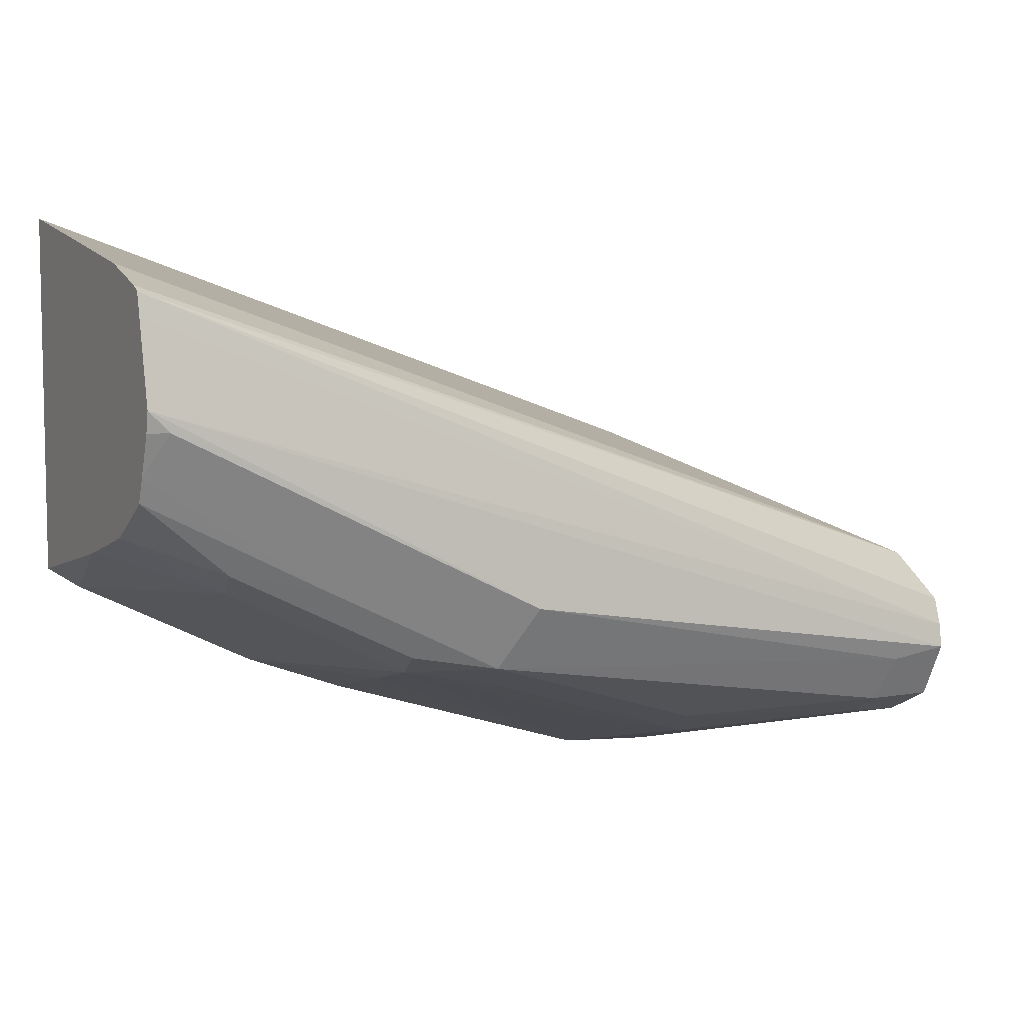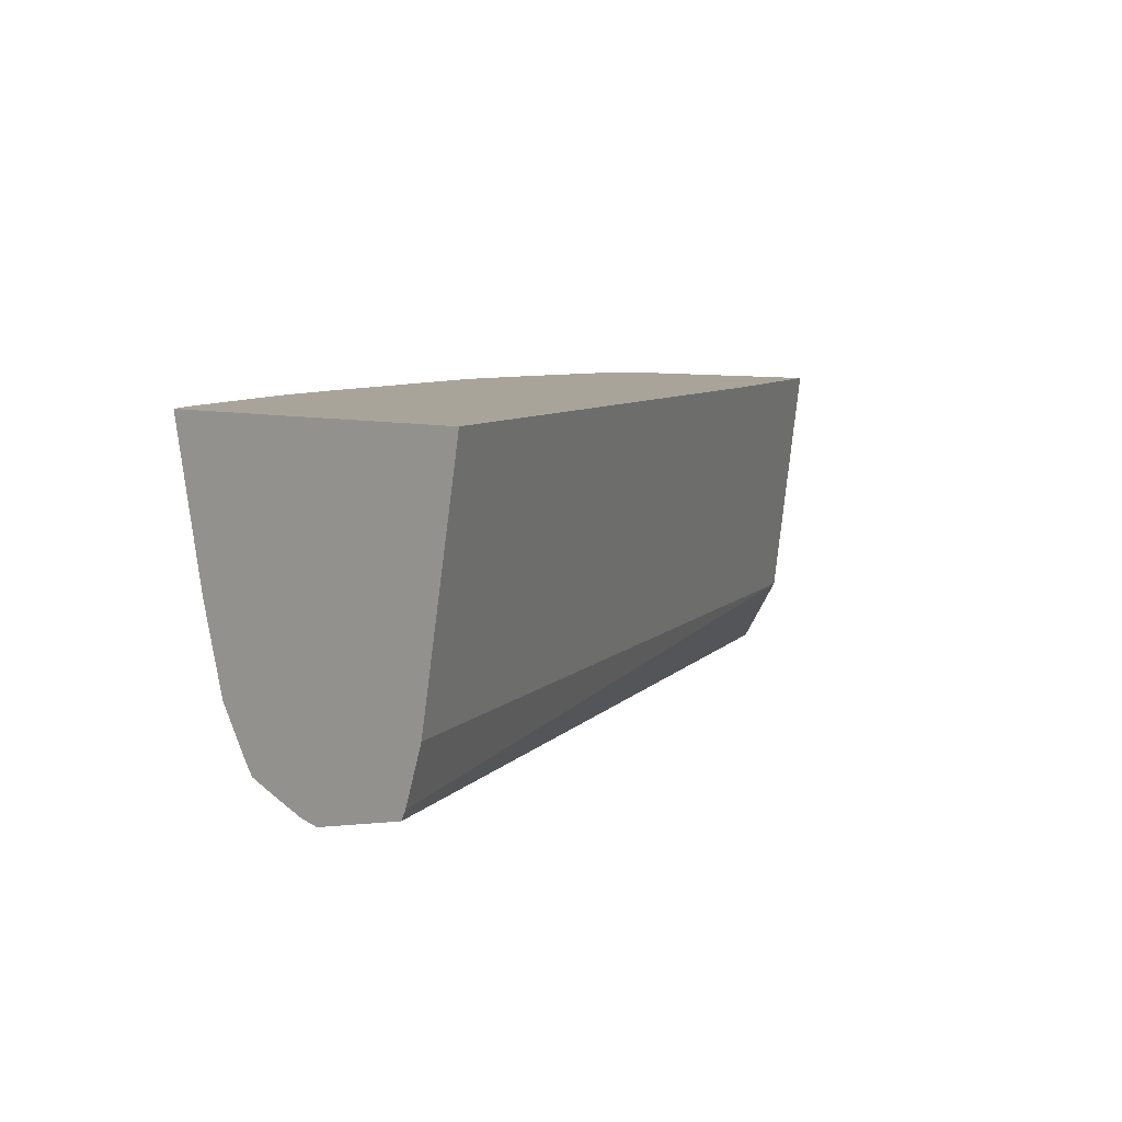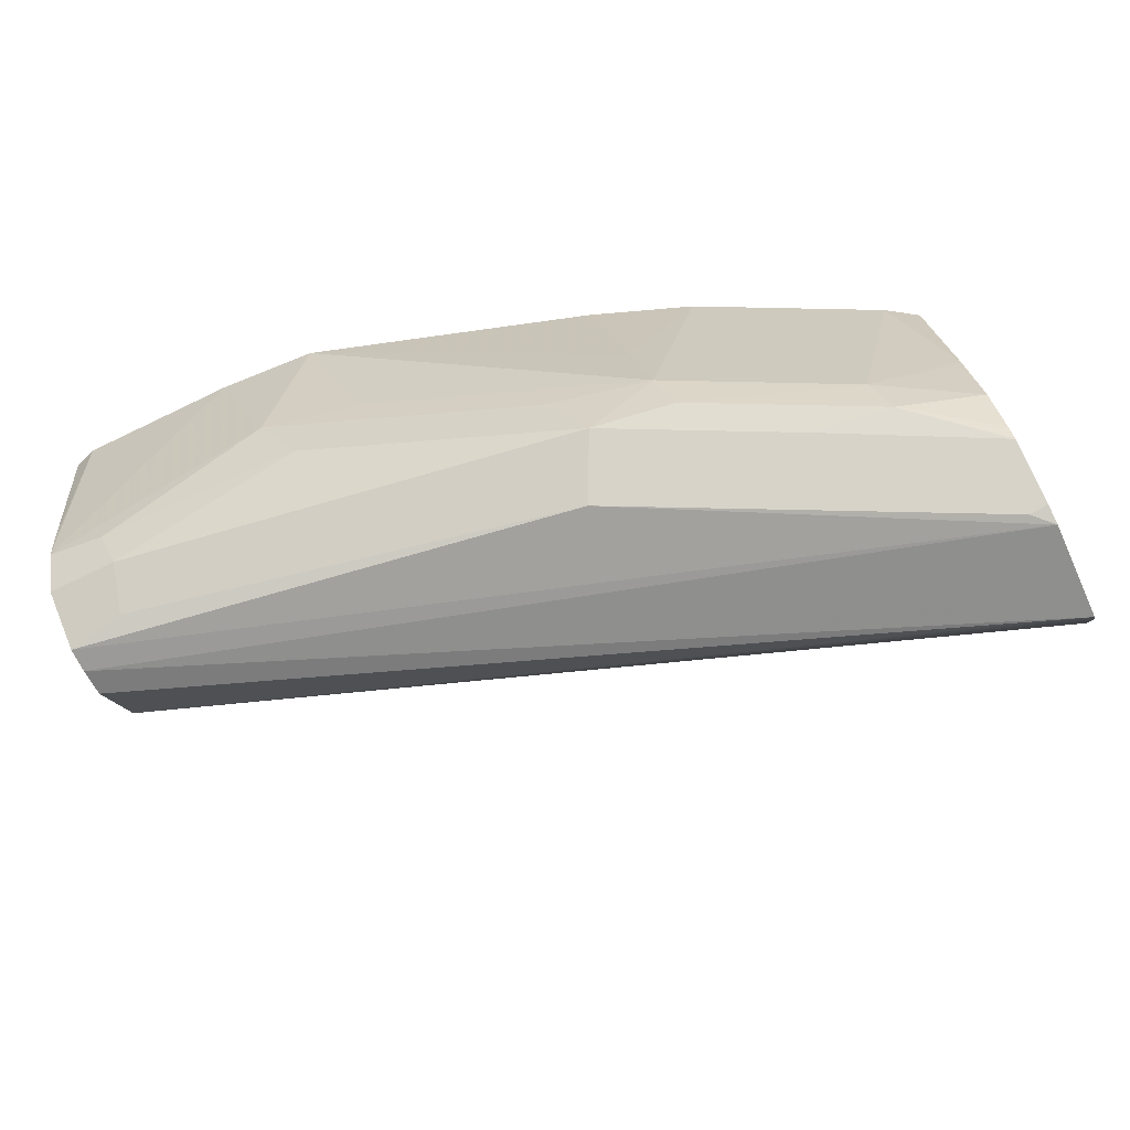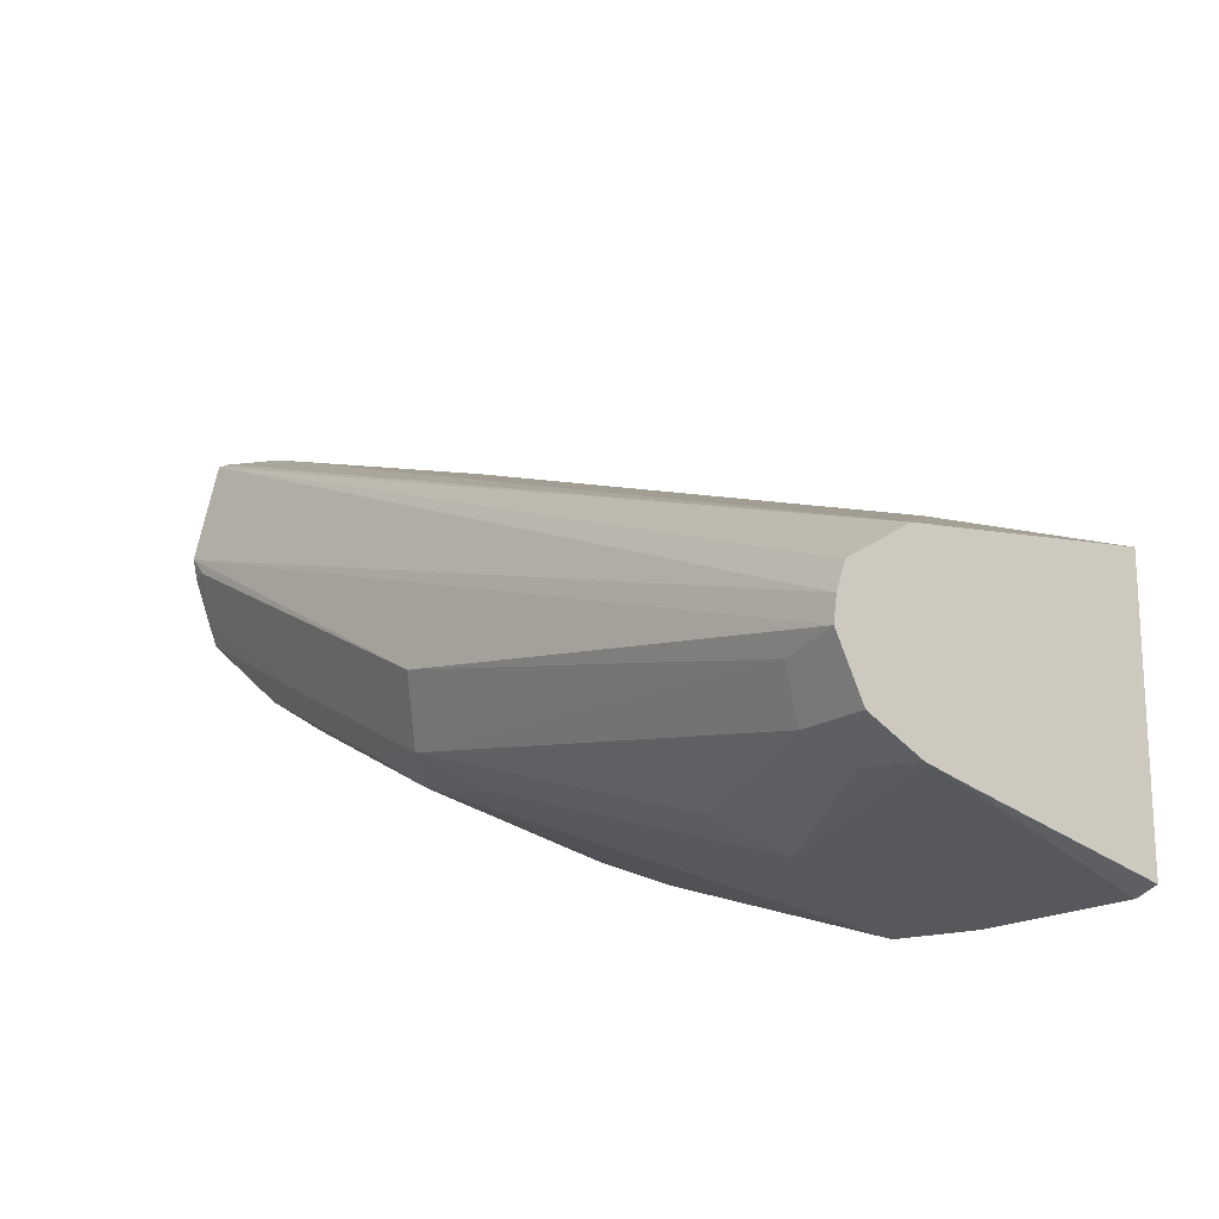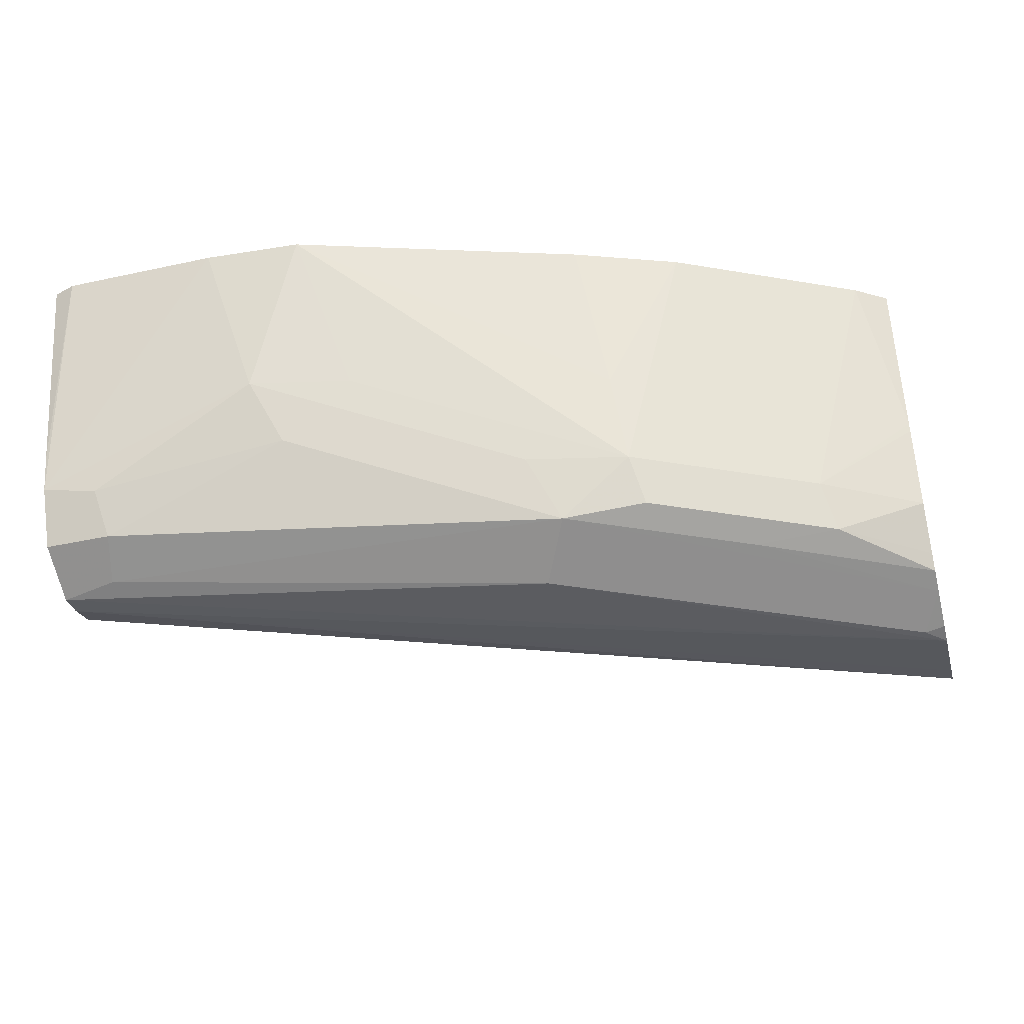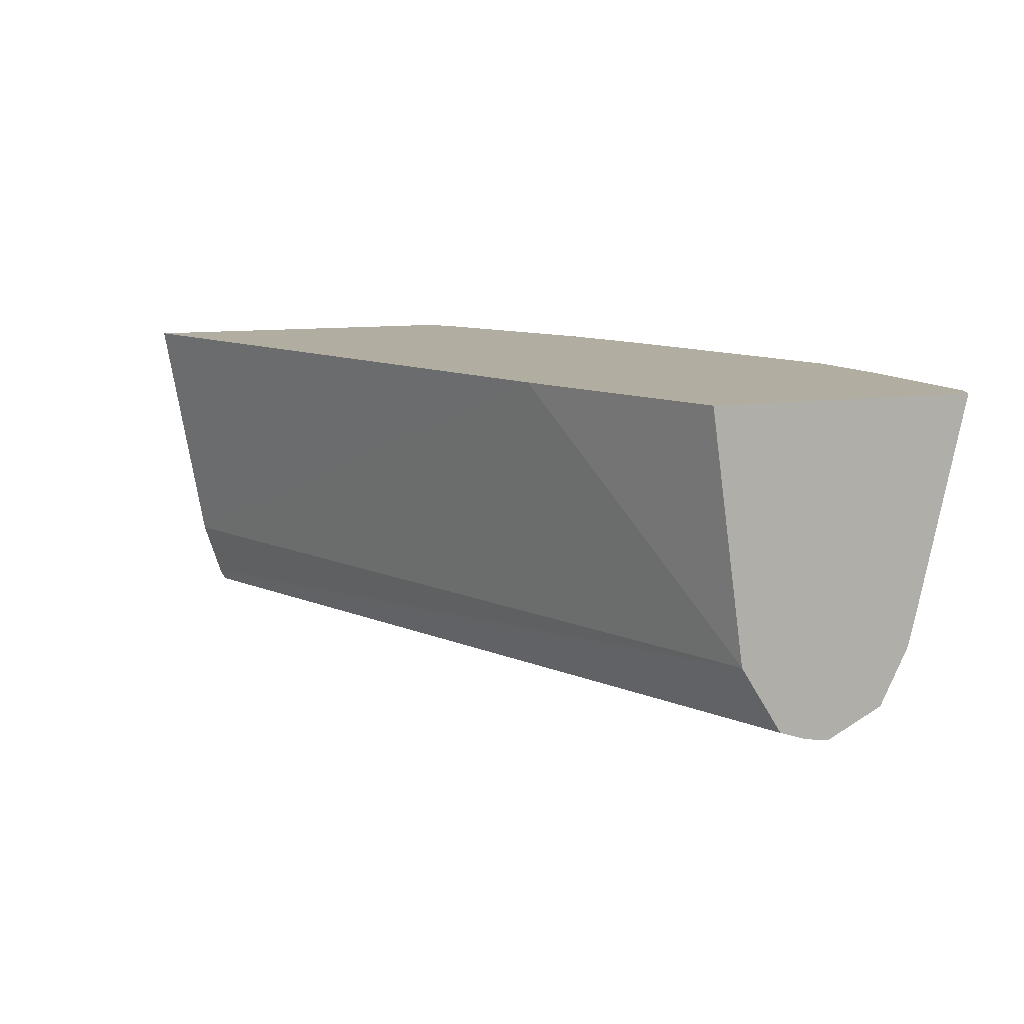
<metadata>
{"format":"obj","ext":"obj","renderer":"f3d","projection":"perspective","resolution":1024,"background":"white","views":[{"elev":6.7,"azim":152.6,"up":"+Y"},{"elev":7.3,"azim":132.5,"up":"+Z"},{"elev":-78.5,"azim":25.4,"up":"+Z"},{"elev":-17.9,"azim":-128.2,"up":"+Y"},{"elev":-41.0,"azim":14.9,"up":"+Z"},{"elev":10.4,"azim":-110.4,"up":"+Z"}]}
</metadata>
<code>
v 0.292 -0.3769 -0.5779
v 0.292 -0.4993 -0.5779
v 0.292 -0.3923 -0.6649
v 0.06334 -0.4592 -0.5779
v 0.281 -0.5066 -0.5779
v 0.292 -0.4873 -0.6333
v 0.292 -0.3989 -0.6852
v -0.01557 -0.5027 -0.663
v -0.01548 -0.4908 -0.5779
v 0.2573 -0.4987 -0.6649
v 0.2176 -0.5383 -0.5779
v 0.1939 -0.5304 -0.6649
v 0.292 -0.4865 -0.6363
v 0.292 -0.4007 -0.6887
v -0.01557 -0.5172 -0.686
v -0.01557 -0.4909 -0.5779
v -0.01557 -0.4909 -0.5779
v 0.2612 -0.4908 -0.6808
v 0.292 -0.4785 -0.6649
v 0.1979 -0.5224 -0.6808
v 0.1815 -0.5518 -0.5779
v 0.19 -0.5383 -0.6333
v 0.08201 -0.5835 -0.5779
v 0.09896 -0.562 -0.6333
v 0.1583 -0.5383 -0.6649
v 0.1689 -0.5277 -0.686
v 0.292 -0.4086 -0.6905
v -0.01557 -0.5265 -0.6892
v -0.01557 -0.5831 -0.5779
v 0.292 -0.4654 -0.6863
v 0.292 -0.4689 -0.6809
v 0.2322 -0.4961 -0.686
v 0.04754 -0.5858 -0.5779
v 0.06334 -0.5699 -0.6333
v 0.07391 -0.5594 -0.6544
v 0.007918 -0.5541 -0.6808
v 0.003974 -0.5383 -0.6887
v 0.1583 -0.5066 -0.6966
v 0.2216 -0.475 -0.6966
v 0.292 -0.4574 -0.6896
v 0.292 -0.4363 -0.6966
v -0.01557 -0.5349 -0.6904
v -0.007918 -0.5858 -0.5779
v -0.01557 -0.5668 -0.6488
v -0.01557 -0.5637 -0.6615
v 0.003974 -0.562 -0.6649
v -0.01557 -0.5541 -0.6808
v 0.285 -0.4433 -0.6966
v 0.292 -0.4433 -0.695
f 26 35 36
f 26 34 35
f 18 20 26
f 25 34 26
f 23 34 24
f 23 33 34
f 21 23 22
f 18 32 30
f 18 26 32
f 26 36 37
f 12 26 20
f 18 30 31
f 14 28 15
f 14 27 28
f 12 25 26
f 12 34 25
f 12 24 34
f 26 37 38
f 12 23 24
f 12 22 23
f 18 31 19
f 26 38 39
f 36 45 47
f 26 40 32
f 43 44 45
f 11 22 12
f 41 49 48
f 40 48 49
f 39 48 40
f 38 42 41
f 38 48 39
f 38 41 48
f 37 42 38
f 36 42 37
f 36 47 42
f 36 46 45
f 35 46 36
f 34 46 35
f 34 45 46
f 33 45 34
f 33 43 45
f 30 32 40
f 29 44 43
f 28 41 42
f 27 41 28
f 26 39 40
f 11 21 22
f 8 17 16
f 10 12 20
f 1 23 21
f 1 33 23
f 1 43 33
f 1 29 43
f 1 17 29
f 1 9 17
f 1 4 9
f 1 3 4
f 1 7 3
f 1 21 11
f 1 14 7
f 1 41 27
f 1 49 41
f 1 40 49
f 1 30 40
f 1 31 30
f 1 19 31
f 1 13 19
f 1 6 13
f 10 20 18
f 1 27 14
f 1 11 5
f 1 2 6
f 2 5 6
f 1 5 2
f 10 18 19
f 9 16 17
f 8 14 15
f 8 16 9
f 8 29 17
f 8 44 29
f 8 45 44
f 8 47 45
f 8 42 47
f 10 19 13
f 8 15 28
f 7 14 8
f 6 10 13
f 5 12 10
f 5 11 12
f 5 10 6
f 4 8 9
f 3 8 4
f 3 7 8
f 8 28 42

</code>
